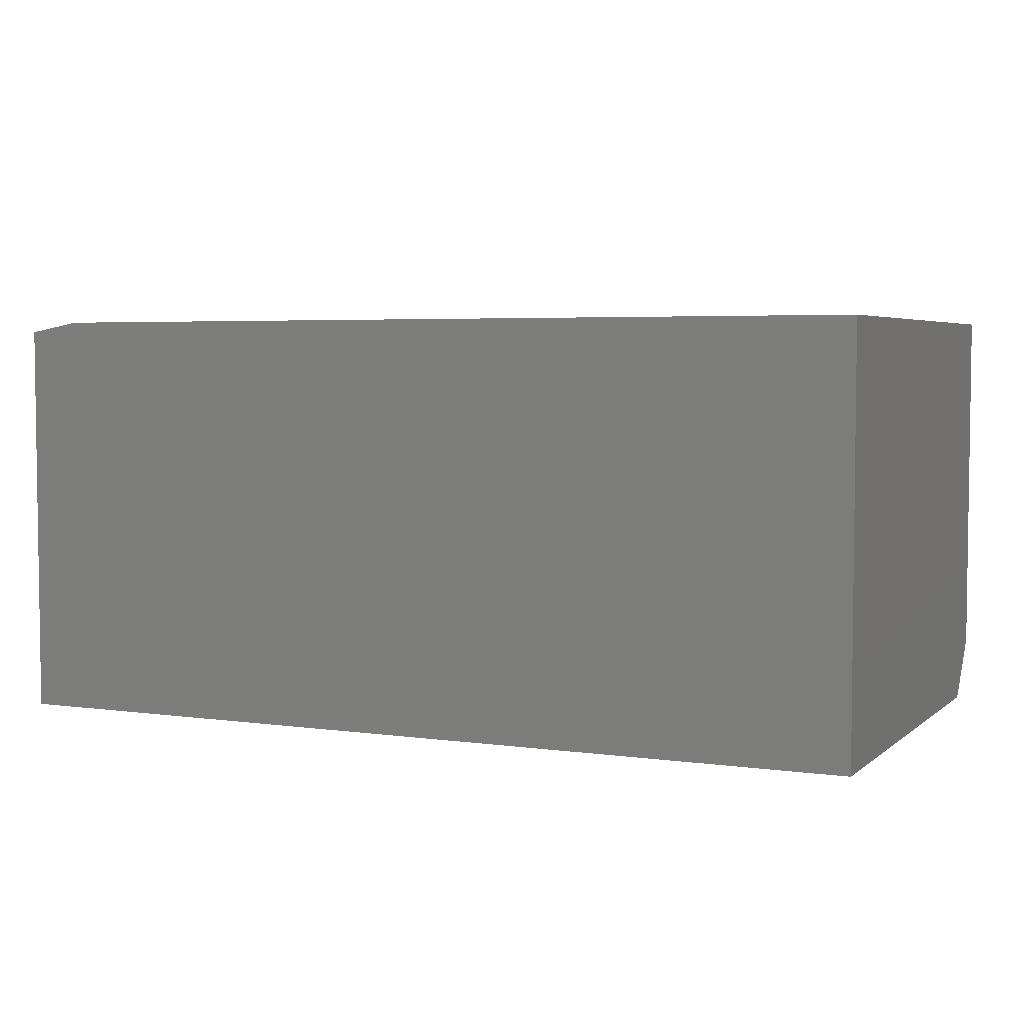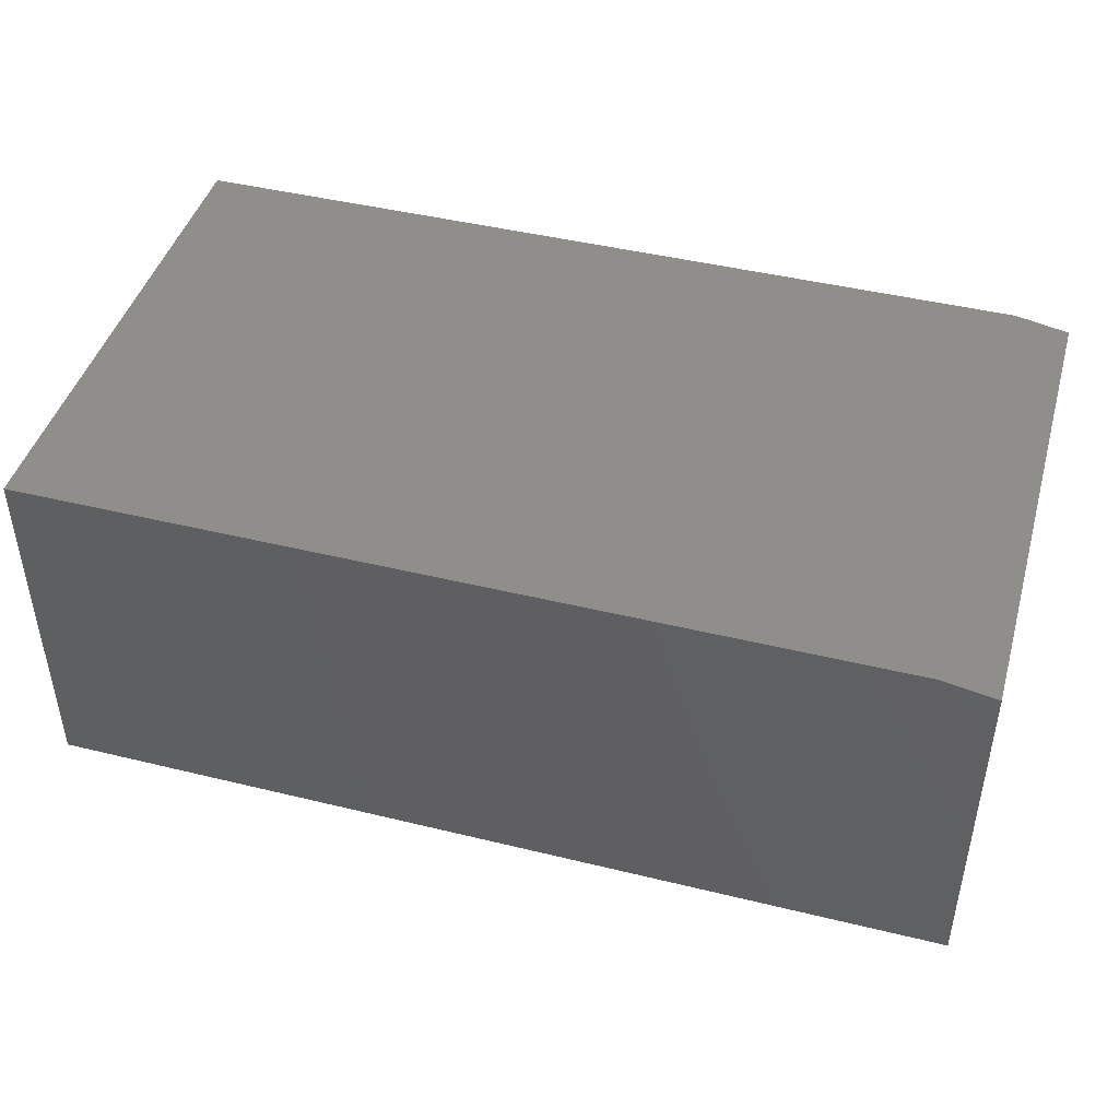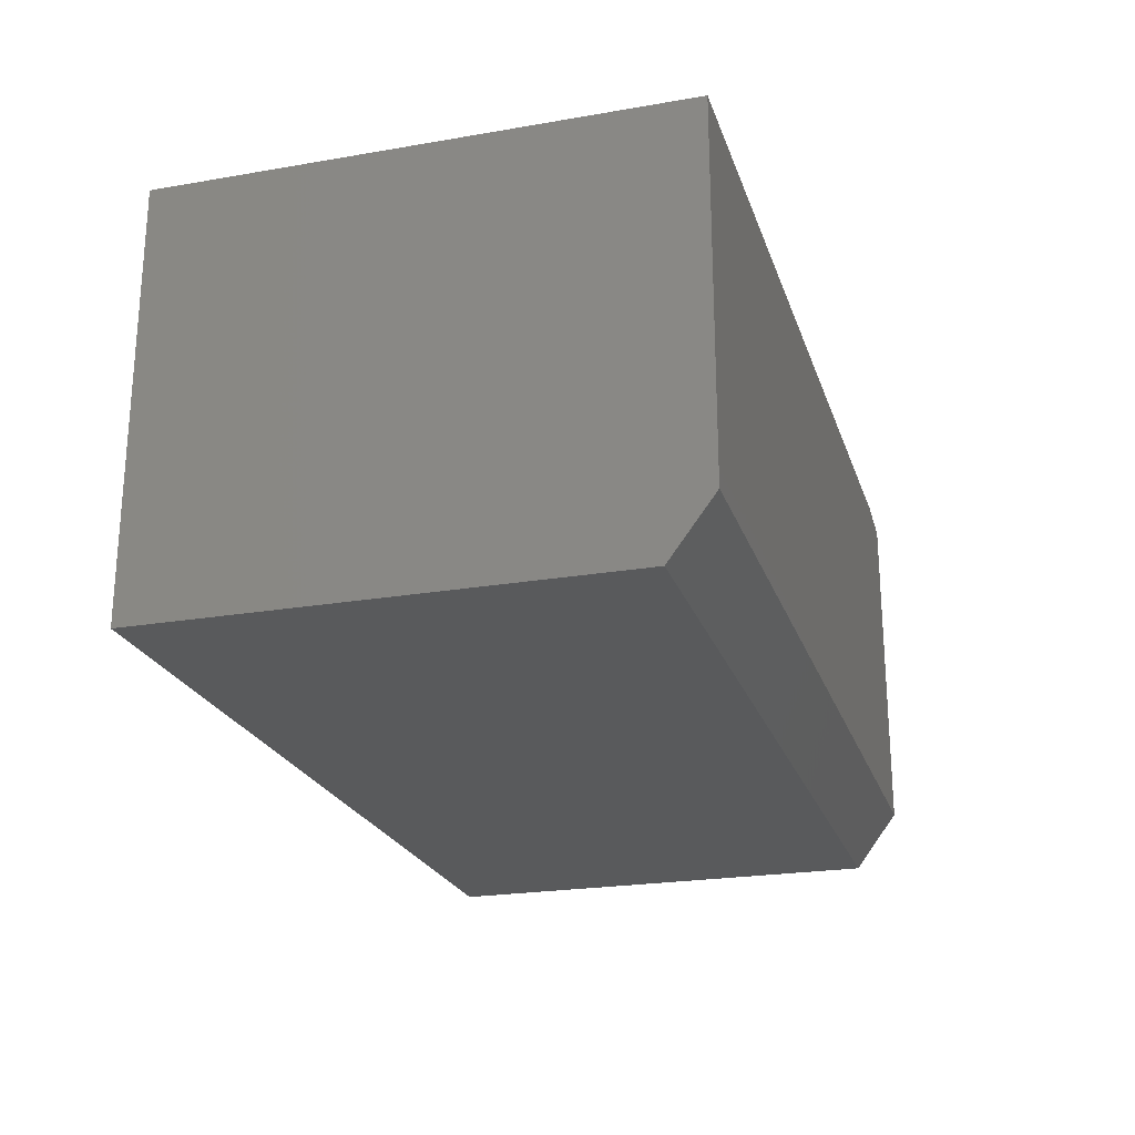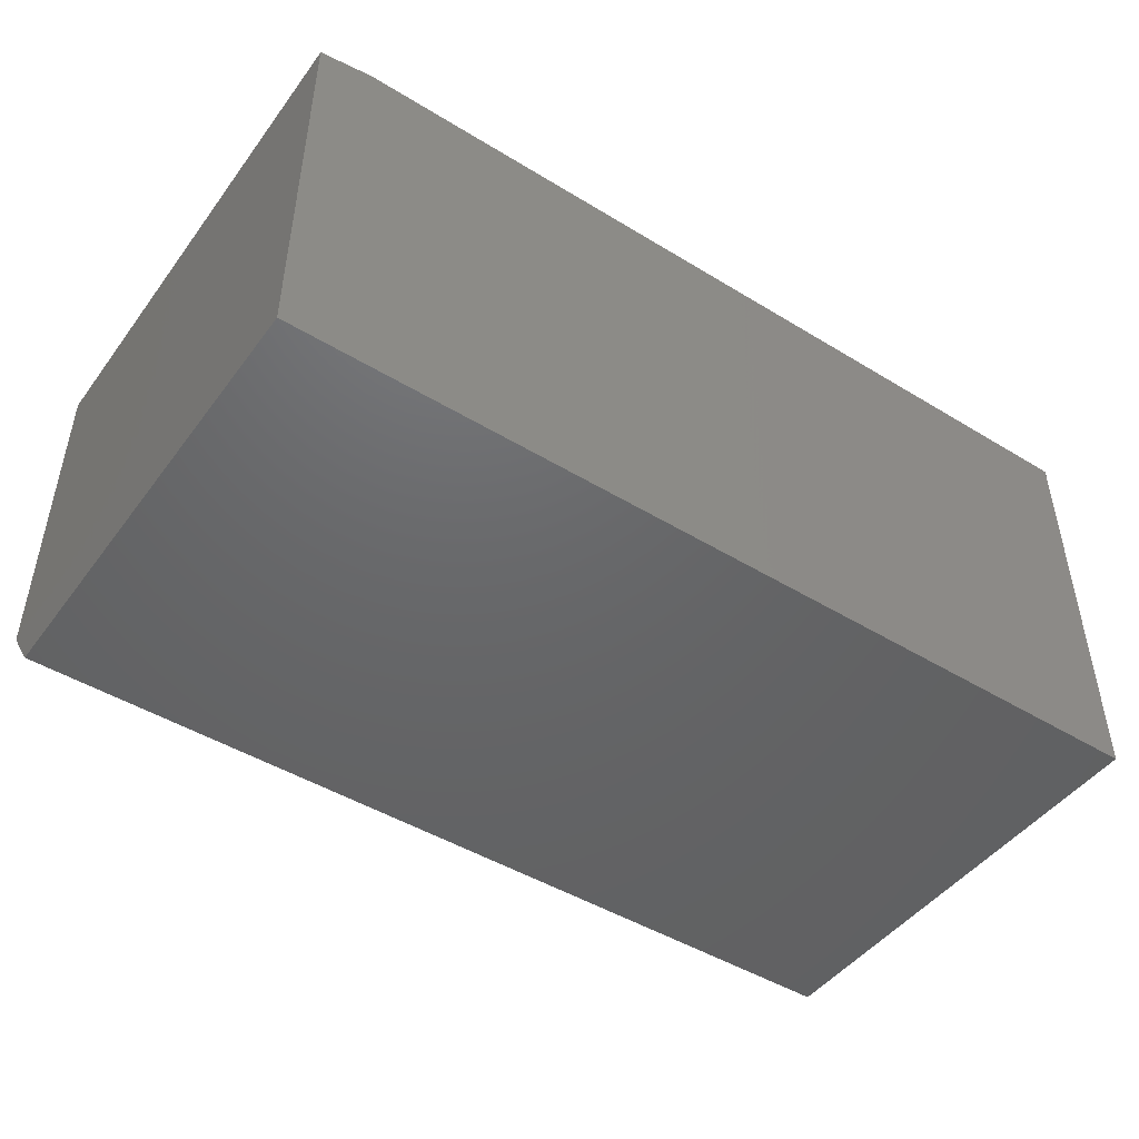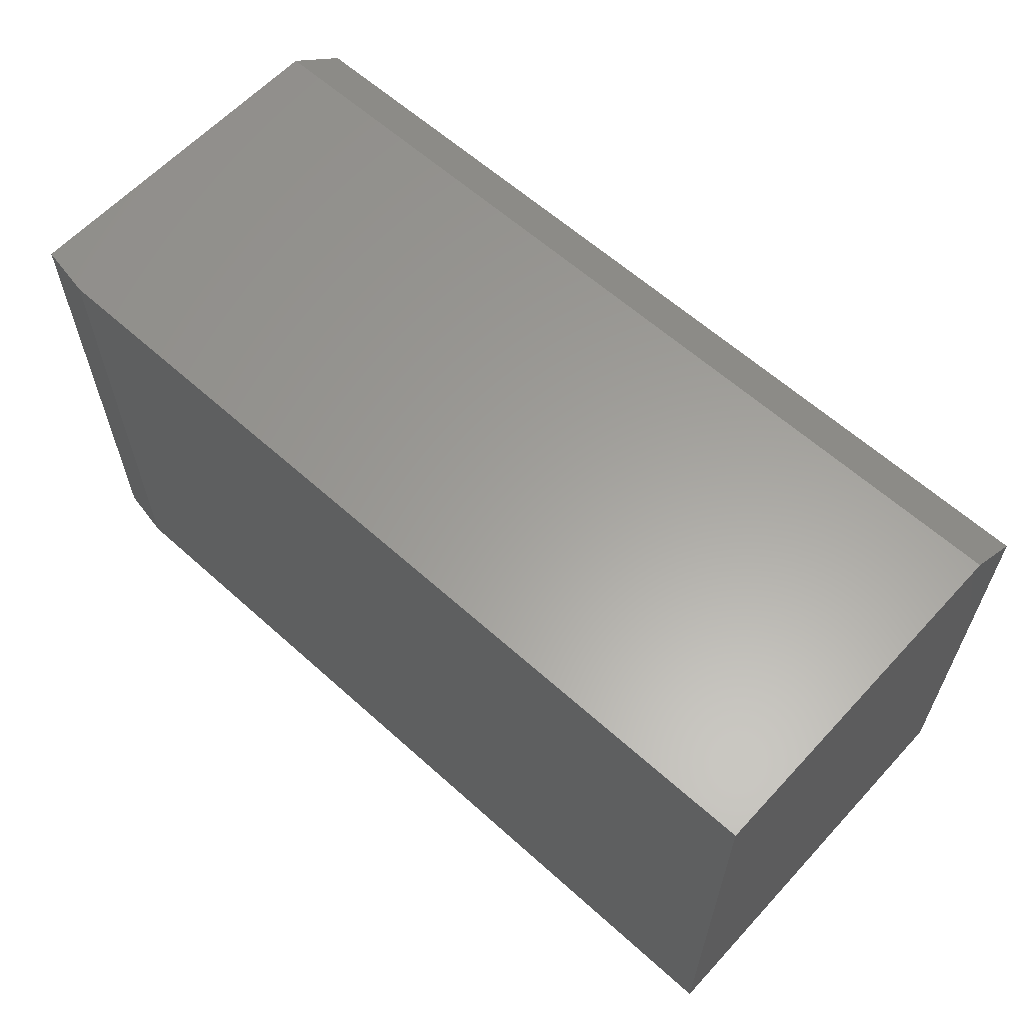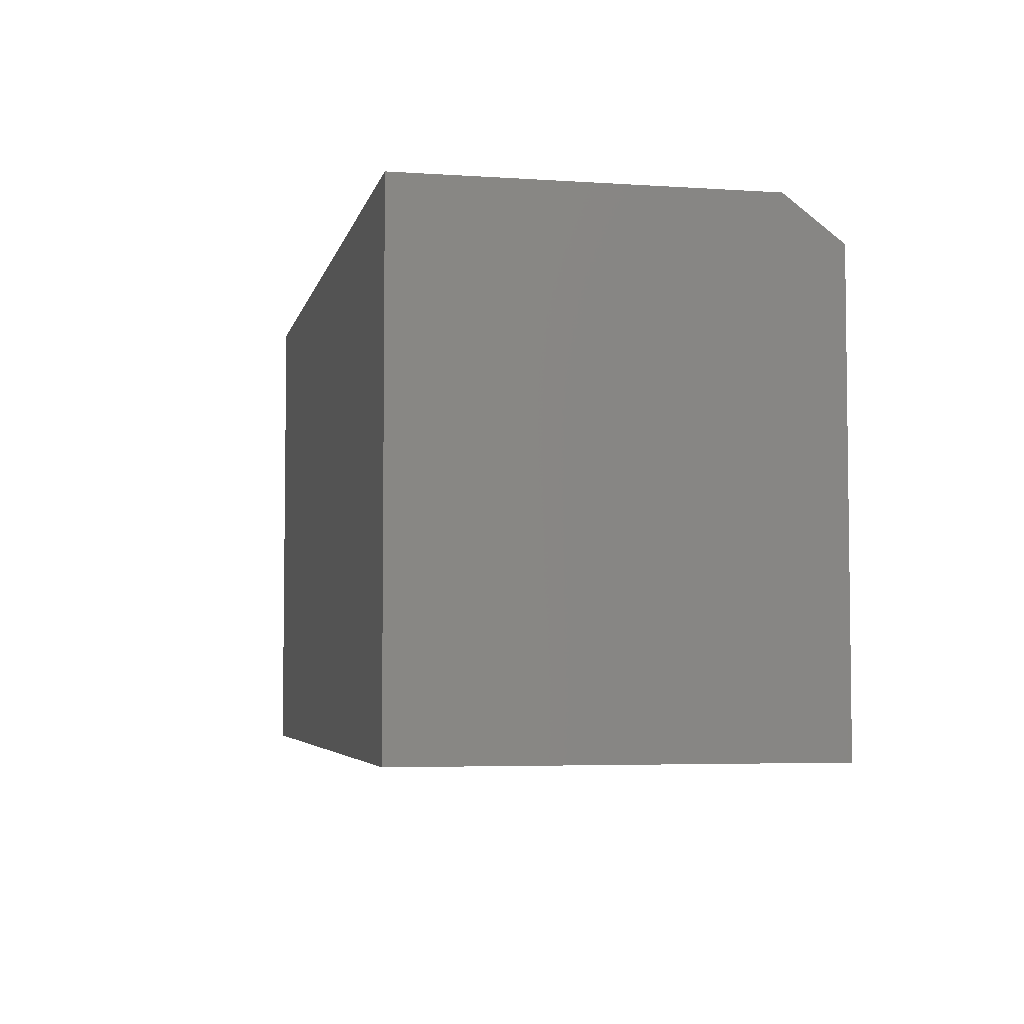
<metadata>
{"format":"stl","ext":"stl","renderer":"f3d","projection":"perspective","resolution":1024,"background":"white","views":[{"elev":4.4,"azim":24.6,"up":"+Z"},{"elev":44.7,"azim":-164.1,"up":"+Z"},{"elev":-23.0,"azim":106.3,"up":"+Z"},{"elev":-46.8,"azim":-34.7,"up":"+Z"},{"elev":61.1,"azim":42.5,"up":"+Y"},{"elev":-4.6,"azim":77.9,"up":"+Y"}]}
</metadata>
<code>
# stl→obj: 12 verts, 20 faces
v -0.75 -0.4219 0
v -0.75 -0.4219 0.6484
v -0.75 0.3141 0
v -0.75 0.3845 0.6484
v -0.75 0.3845 0.09375
v 0.6953 0.3845 0.6641
v 0.6953 0.3845 0.09375
v -0.6641 0.3845 0.6641
v -0.6641 -0.4219 0.6641
v 0.6953 -0.4219 0.6641
v 0.6953 -0.4219 0
v 0.6953 0.3141 0
f 1 2 3
f 3 2 4
f 3 4 5
f 6 7 8
f 8 7 5
f 8 5 4
f 9 10 8
f 8 10 6
f 11 10 1
f 1 10 9
f 1 9 2
f 9 8 2
f 2 8 4
f 1 3 11
f 11 3 12
f 10 11 6
f 6 11 12
f 6 12 7
f 7 12 5
f 5 12 3

</code>
